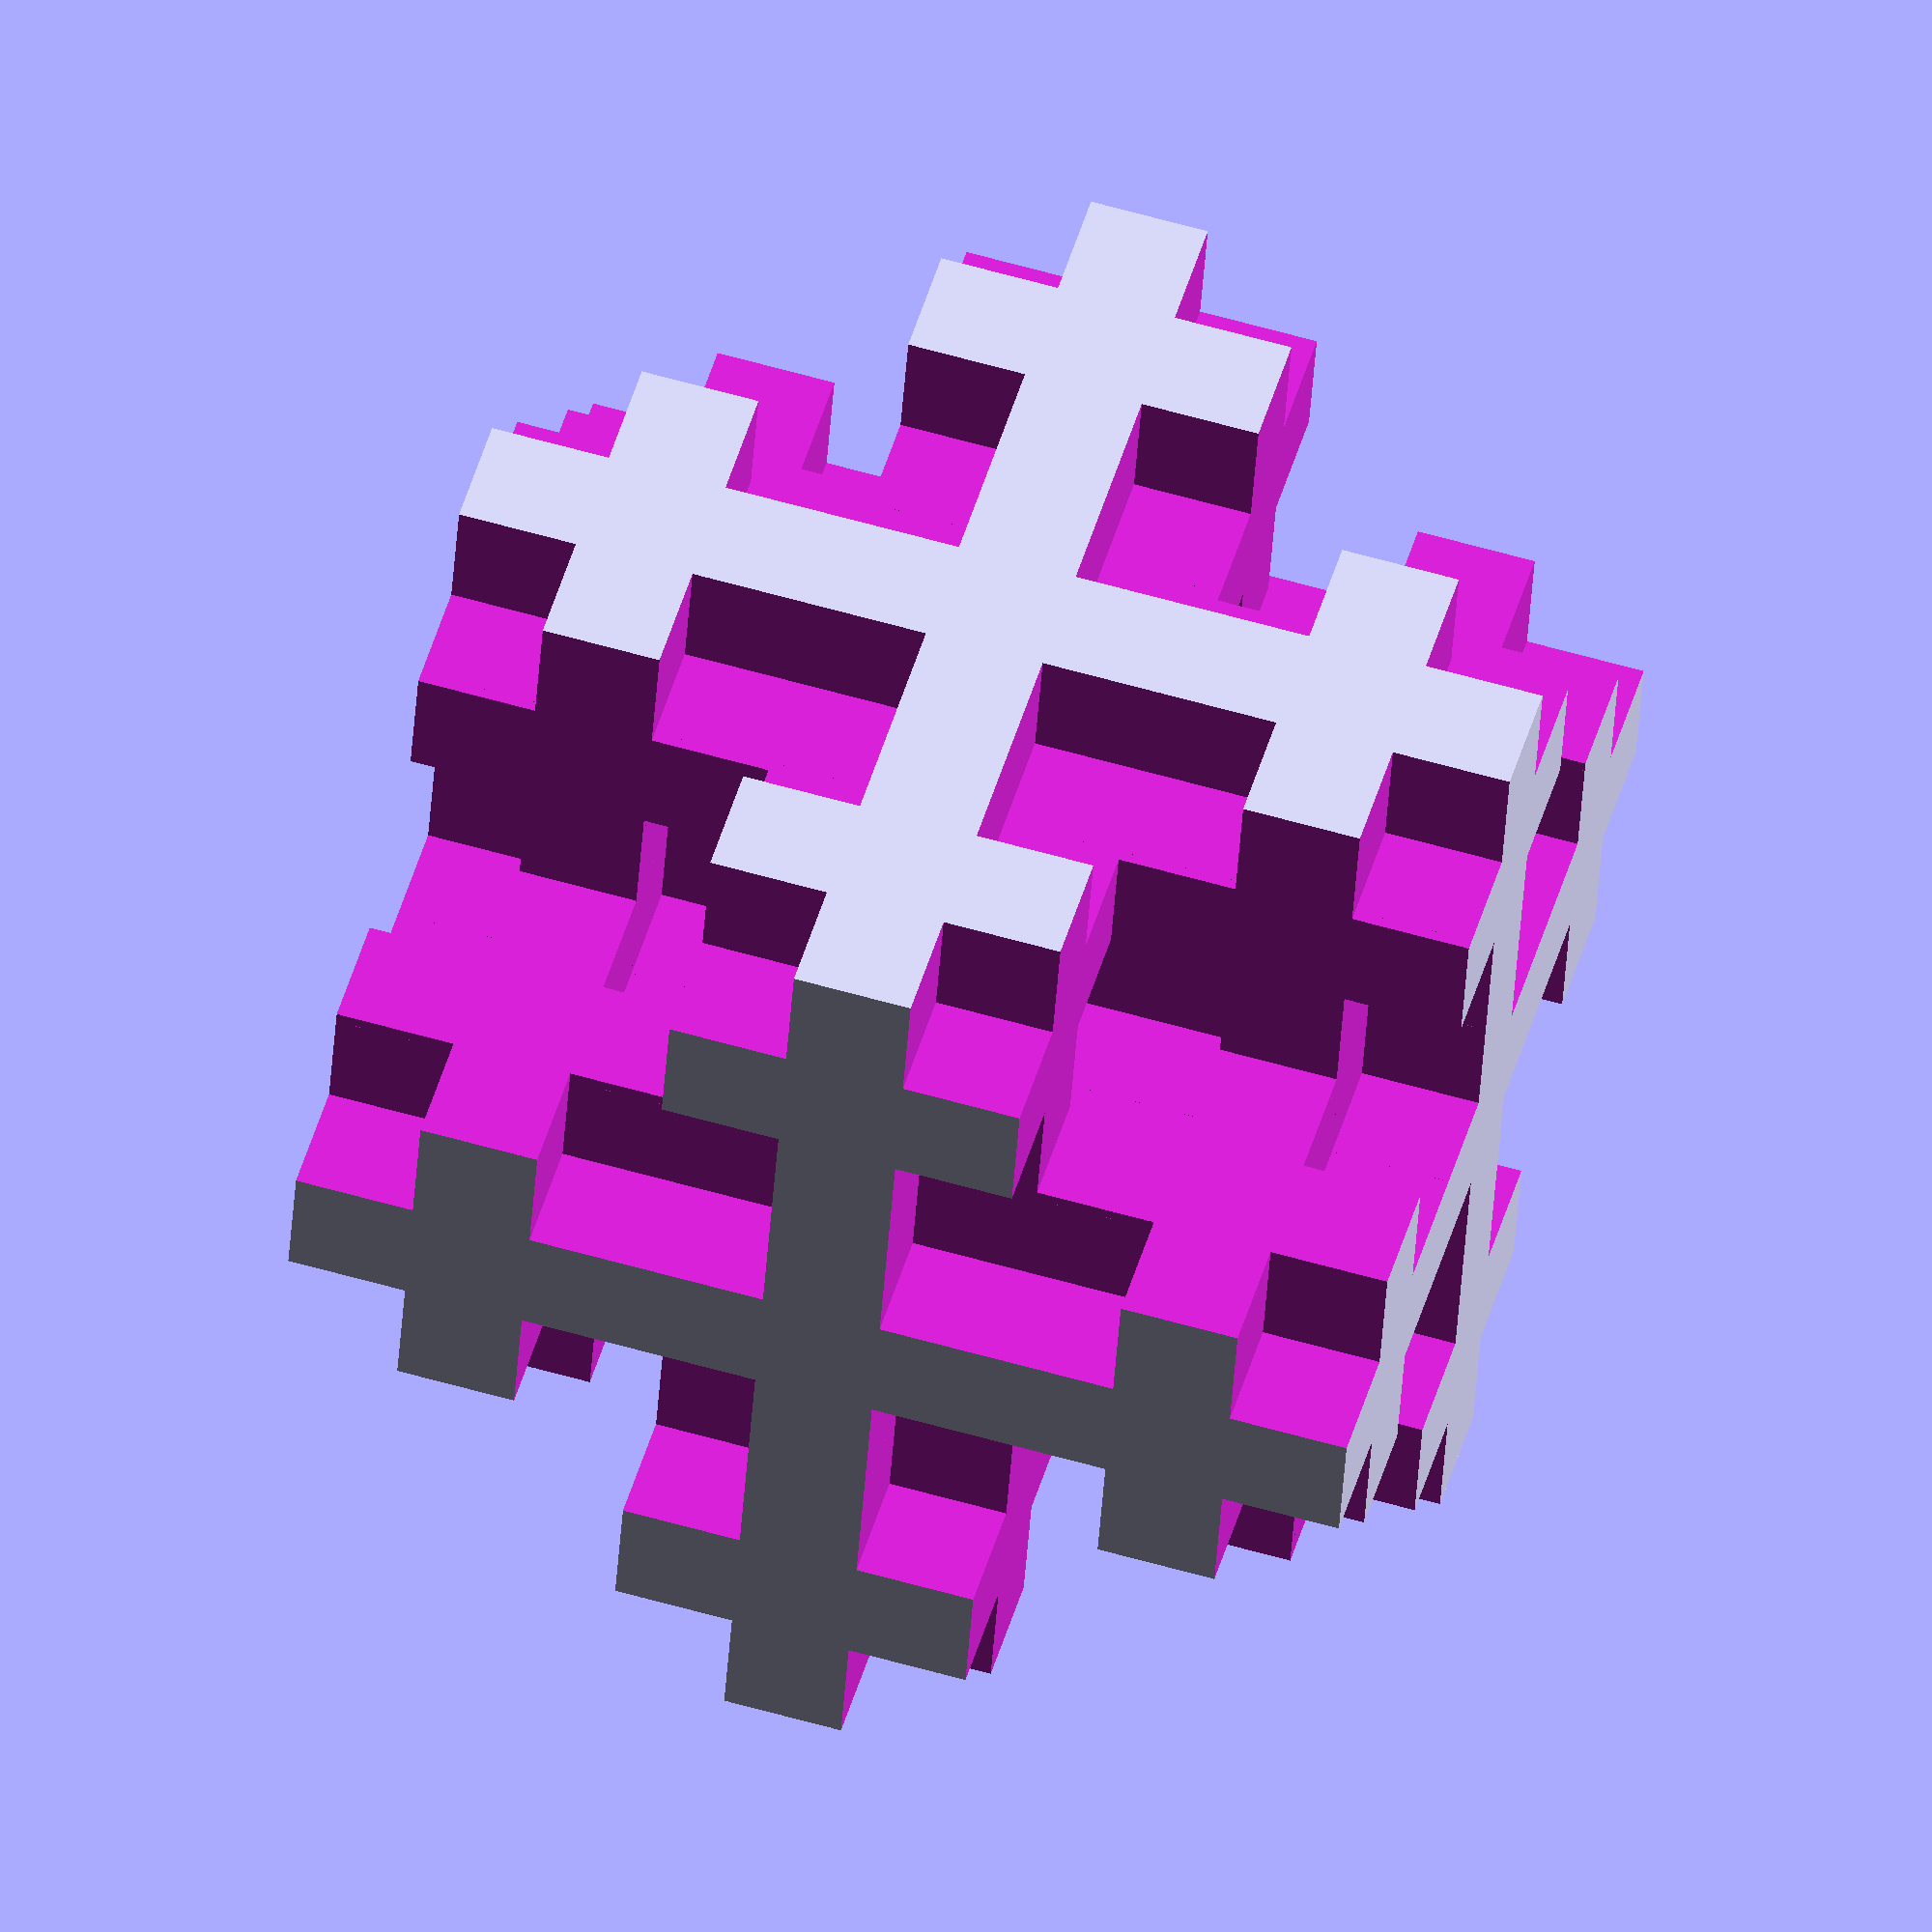
<openscad>
size = 20;
iterations = 2;
clearExtra = 0.1;

difference() {
    cube(size = size, center = true);
    for (i = [0: iterations-1]) {
	    currentSize = size / pow(3, i);
        smallSize = size / 3 / pow(3, i); 
        innerLoopSize = (pow(3, i) - 1) / 2; 
        for (xLoop = [-innerLoopSize:innerLoopSize]) {
            for (yLoop = [-innerLoopSize:innerLoopSize]) {
                for (zLoop = [-innerLoopSize:innerLoopSize]) {
                    for (x = [-smallSize - clearExtra, smallSize + clearExtra]) {
                        for (y = [-smallSize - clearExtra, smallSize + clearExtra]) {
                            for (z = [-smallSize - clearExtra, smallSize + clearExtra]) {
                                translate([
                                    x - xLoop * currentSize, 
                                    y - yLoop * currentSize, 
                                    z - zLoop * currentSize
                                ])
                                cube(size = smallSize + 2 * clearExtra, center = true);
                            }
                        }
                    }
                }
			}
        }
	}
}
</openscad>
<views>
elev=118.7 azim=283.2 roll=253.8 proj=o view=solid
</views>
